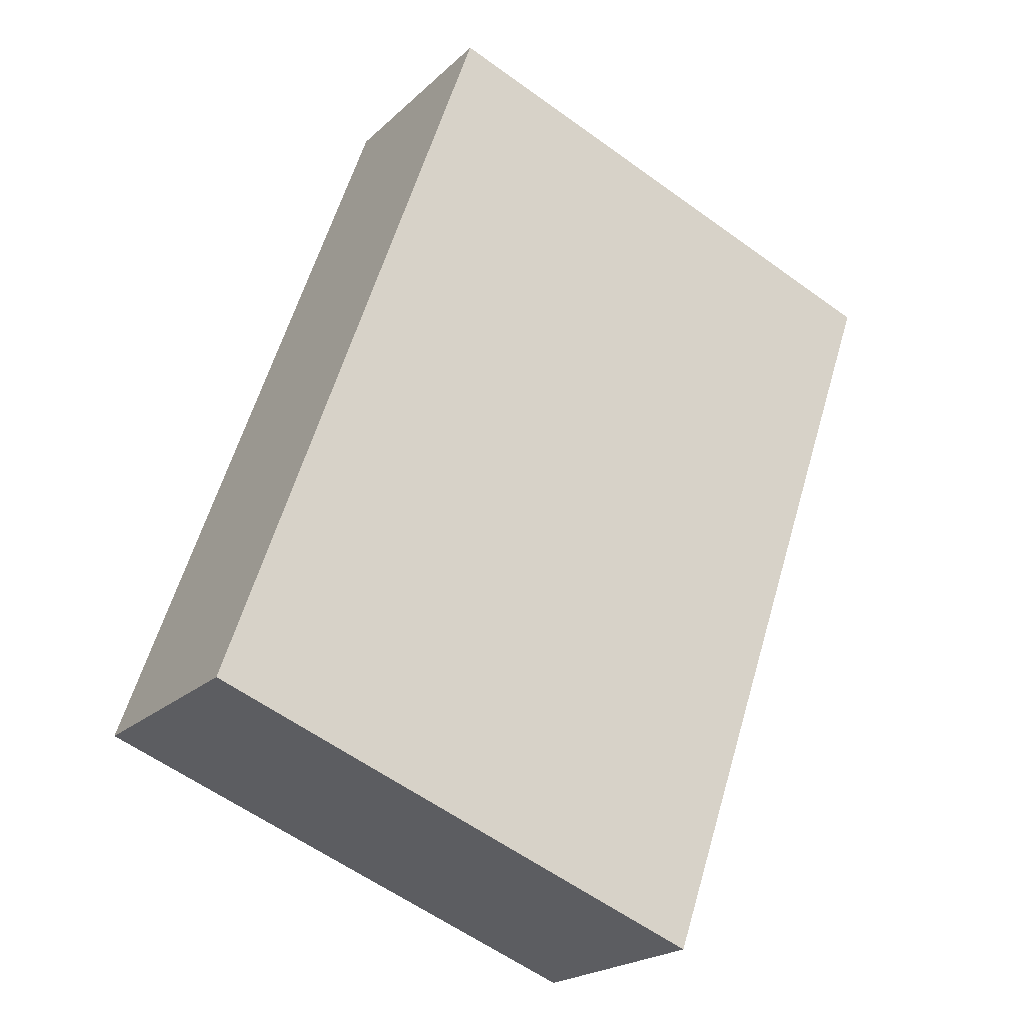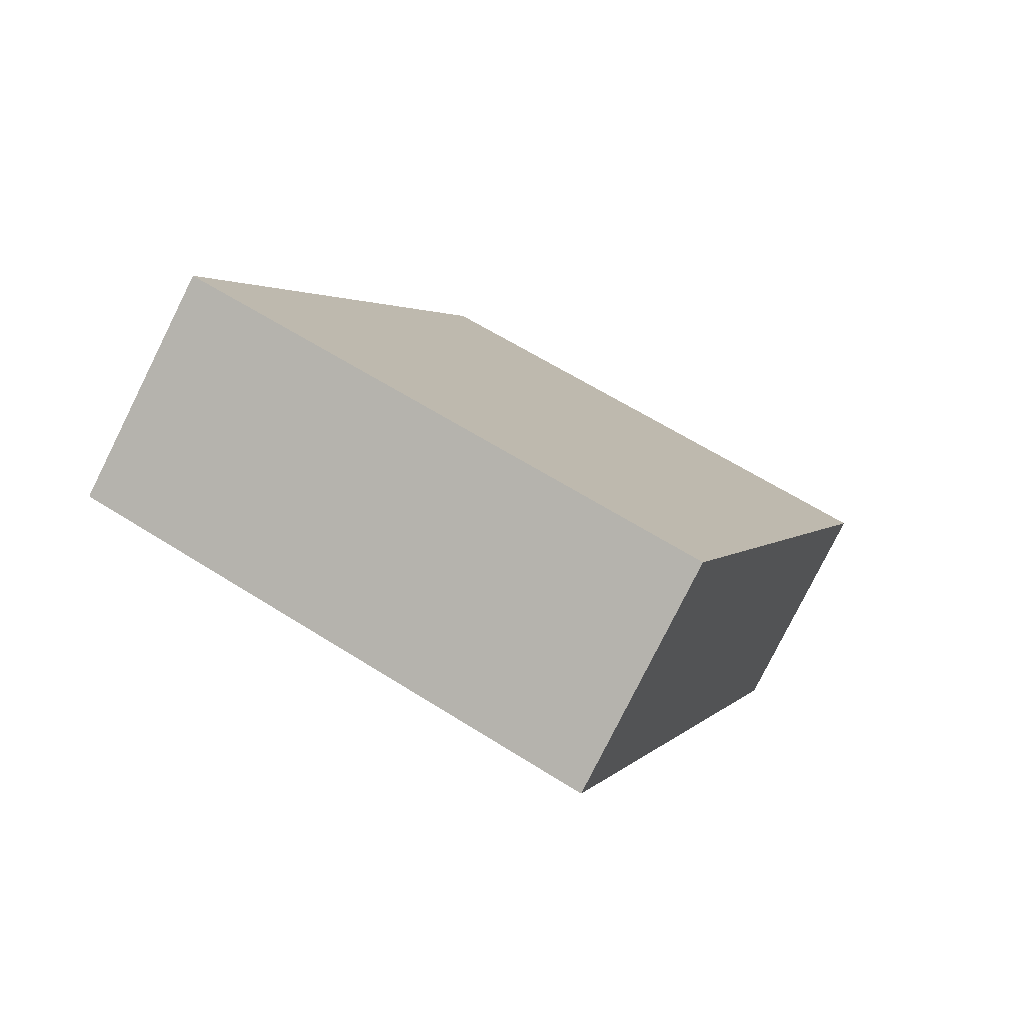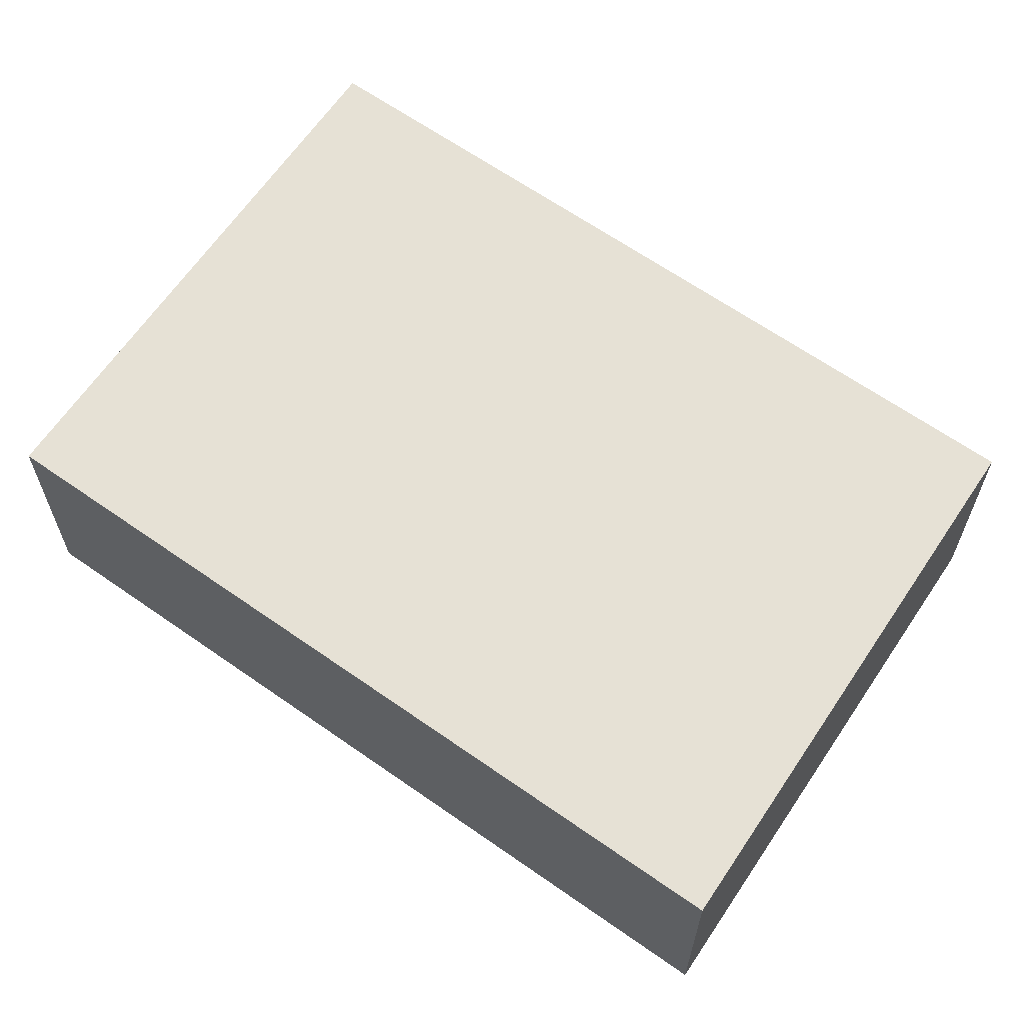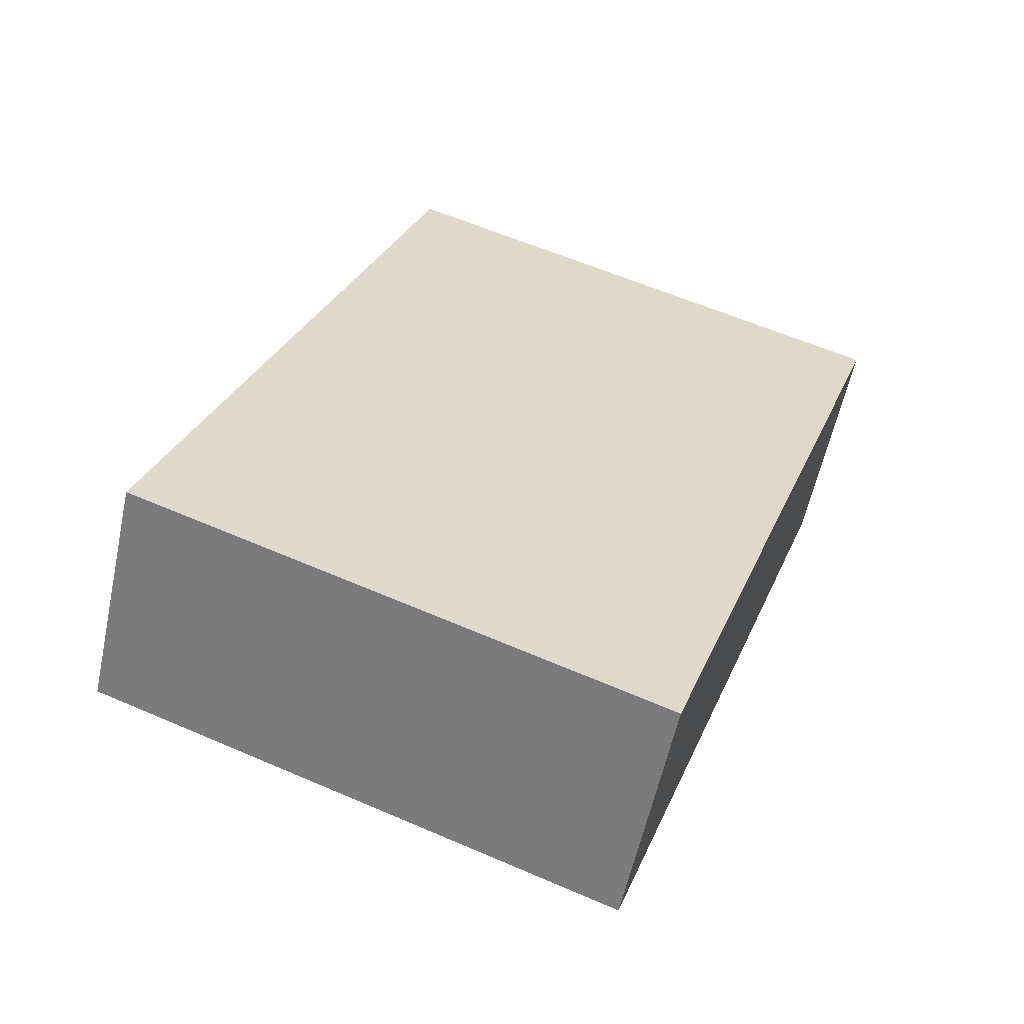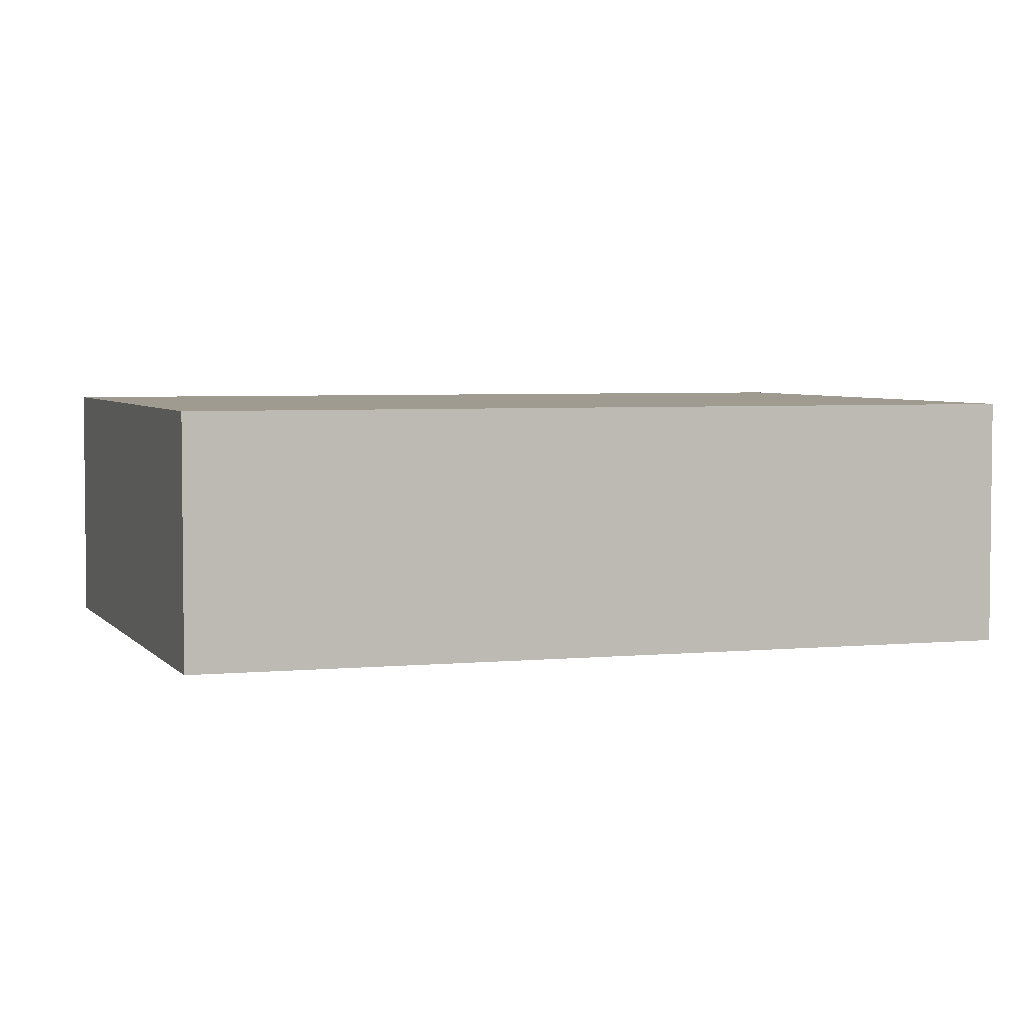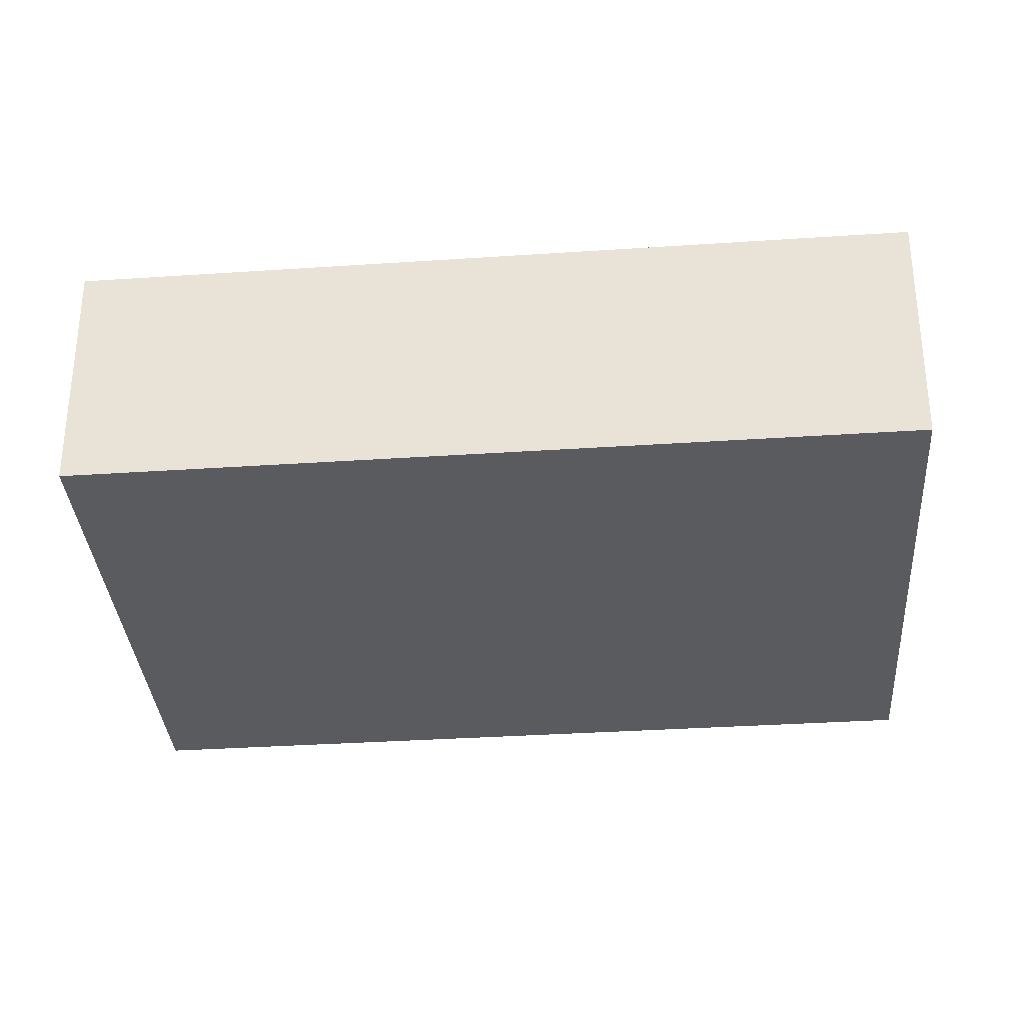
<metadata>
{"format":"obj","ext":"obj","renderer":"f3d","projection":"perspective","resolution":1024,"background":"white","views":[{"elev":-21.3,"azim":-32.3,"up":"+Z"},{"elev":-79.0,"azim":-26.5,"up":"+Z"},{"elev":64.4,"azim":144.4,"up":"+Y"},{"elev":-58.1,"azim":-12.1,"up":"+Z"},{"elev":4.2,"azim":-88.5,"up":"+Y"},{"elev":-33.5,"azim":114.4,"up":"+Y"}]}
</metadata>
<code>
v  0 2.169 1.328e-16
v  7.249 2.169 5.266
v  4.799 2.169 -1.818
v  2.44 2.169 7.02
v  7.249 -3.224e-16 5.266
v  4.799 1.113e-16 -1.818
v  0 0 0
v  2.44 -4.299e-16 7.02
g defaultobject
f 1 2 3
f 2 1 4
f 5 3 2
f 3 5 6
f 6 1 3
f 1 6 7
f 7 4 1
f 4 7 8
f 8 2 4
f 2 8 5
f 5 7 6
f 7 5 8

</code>
